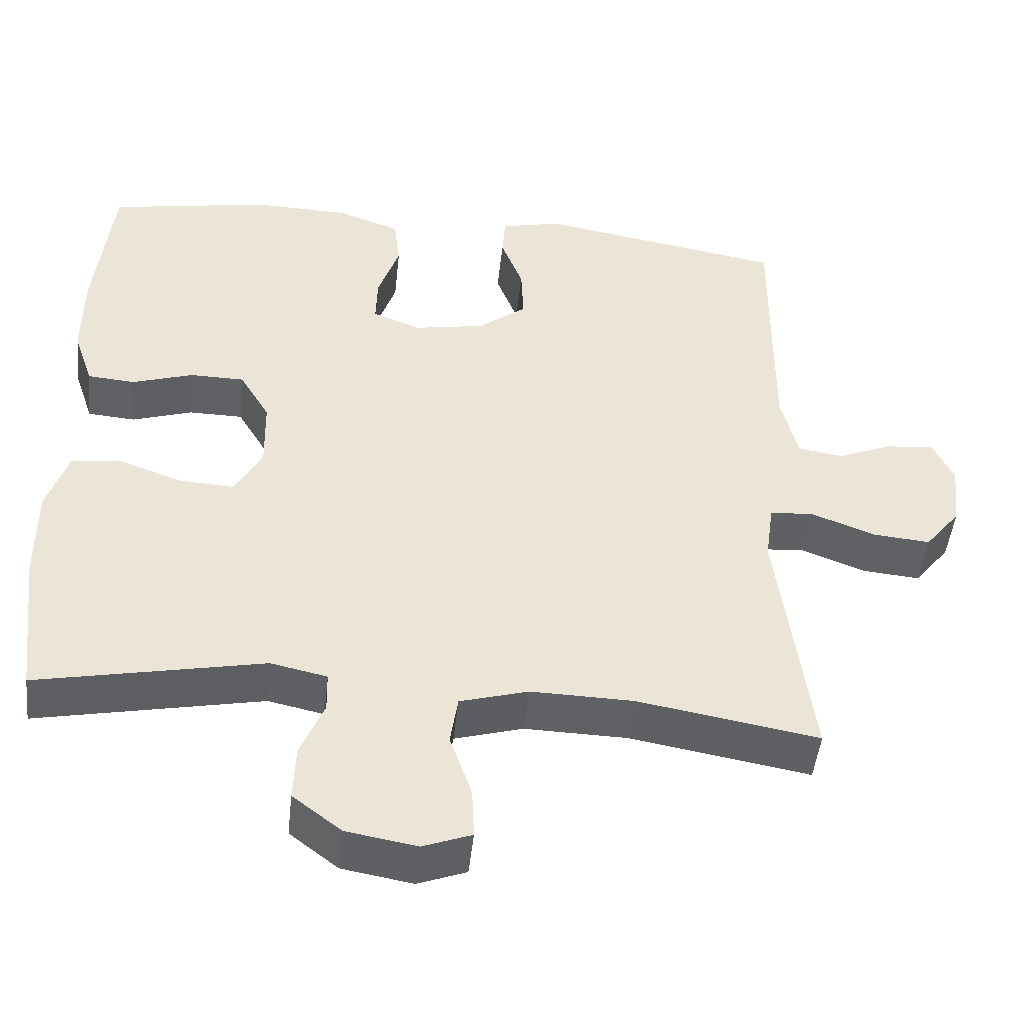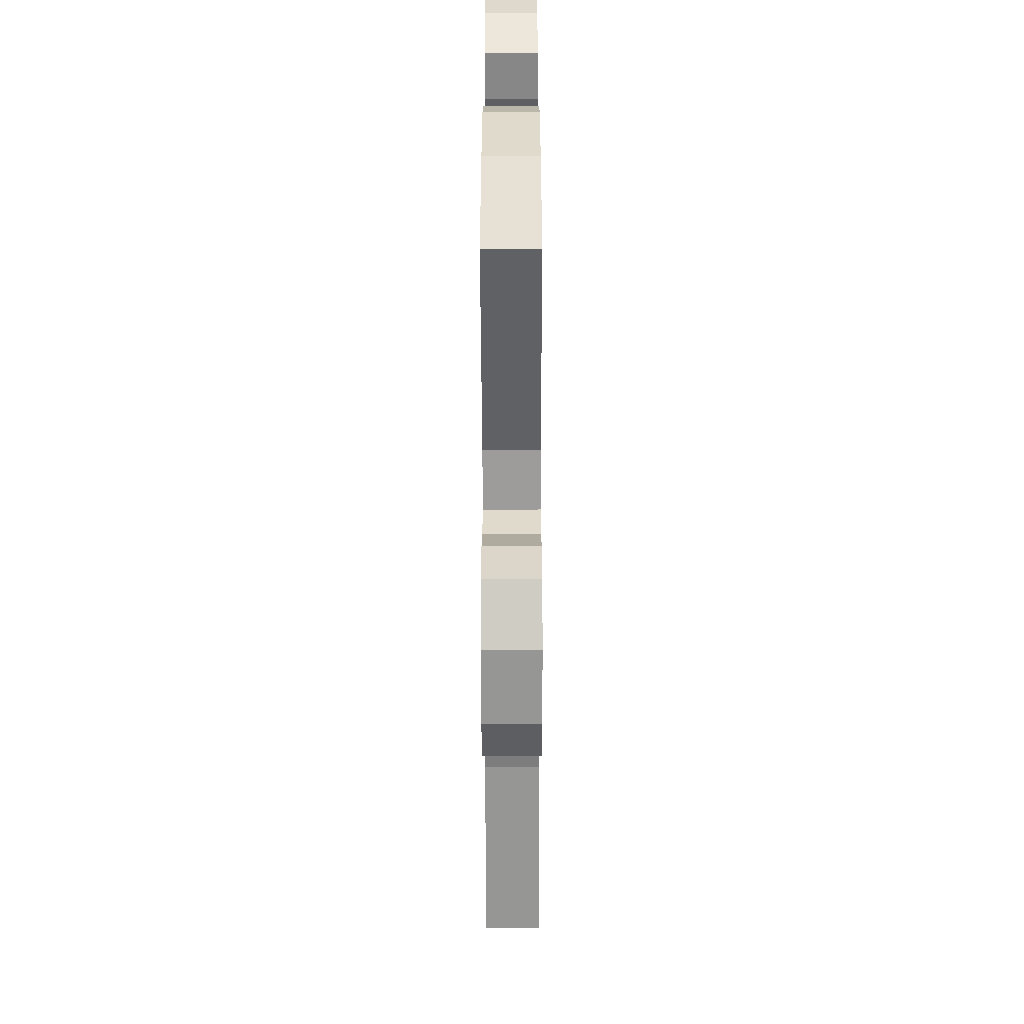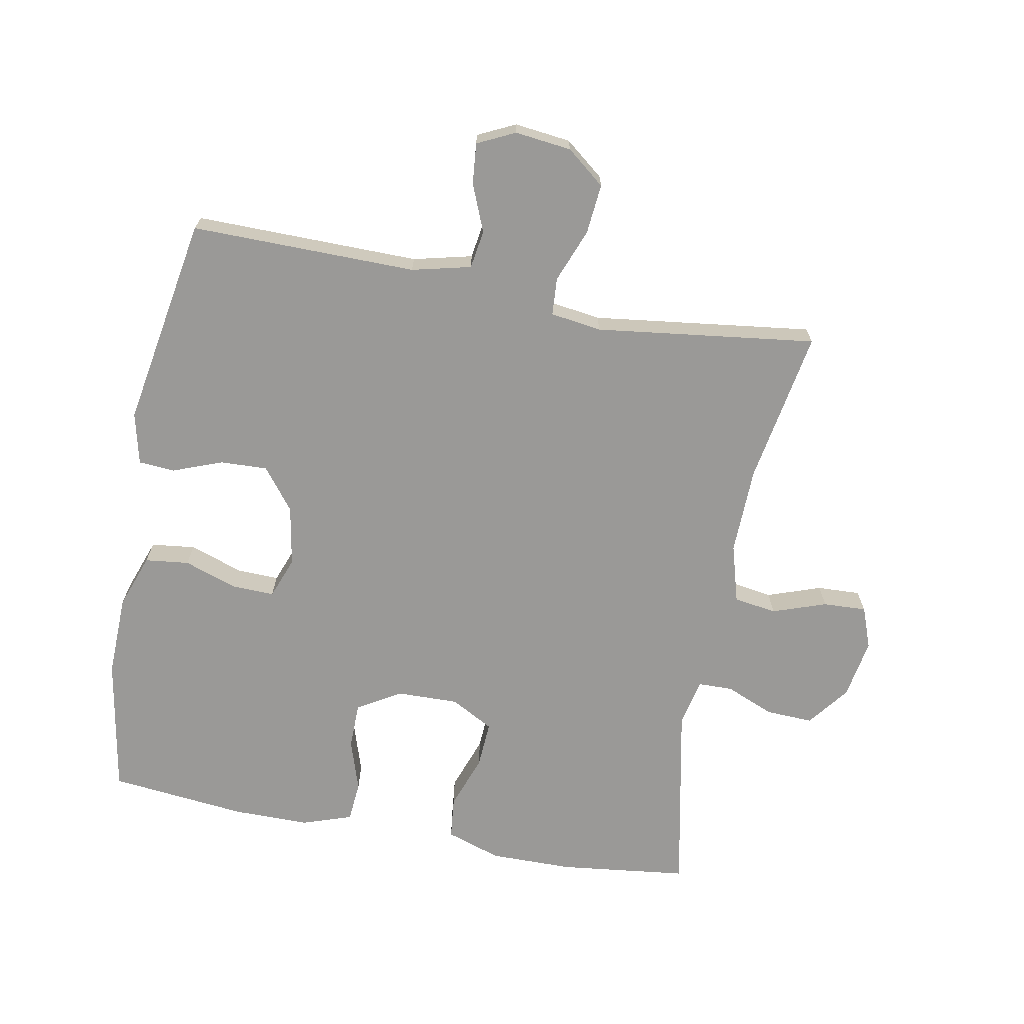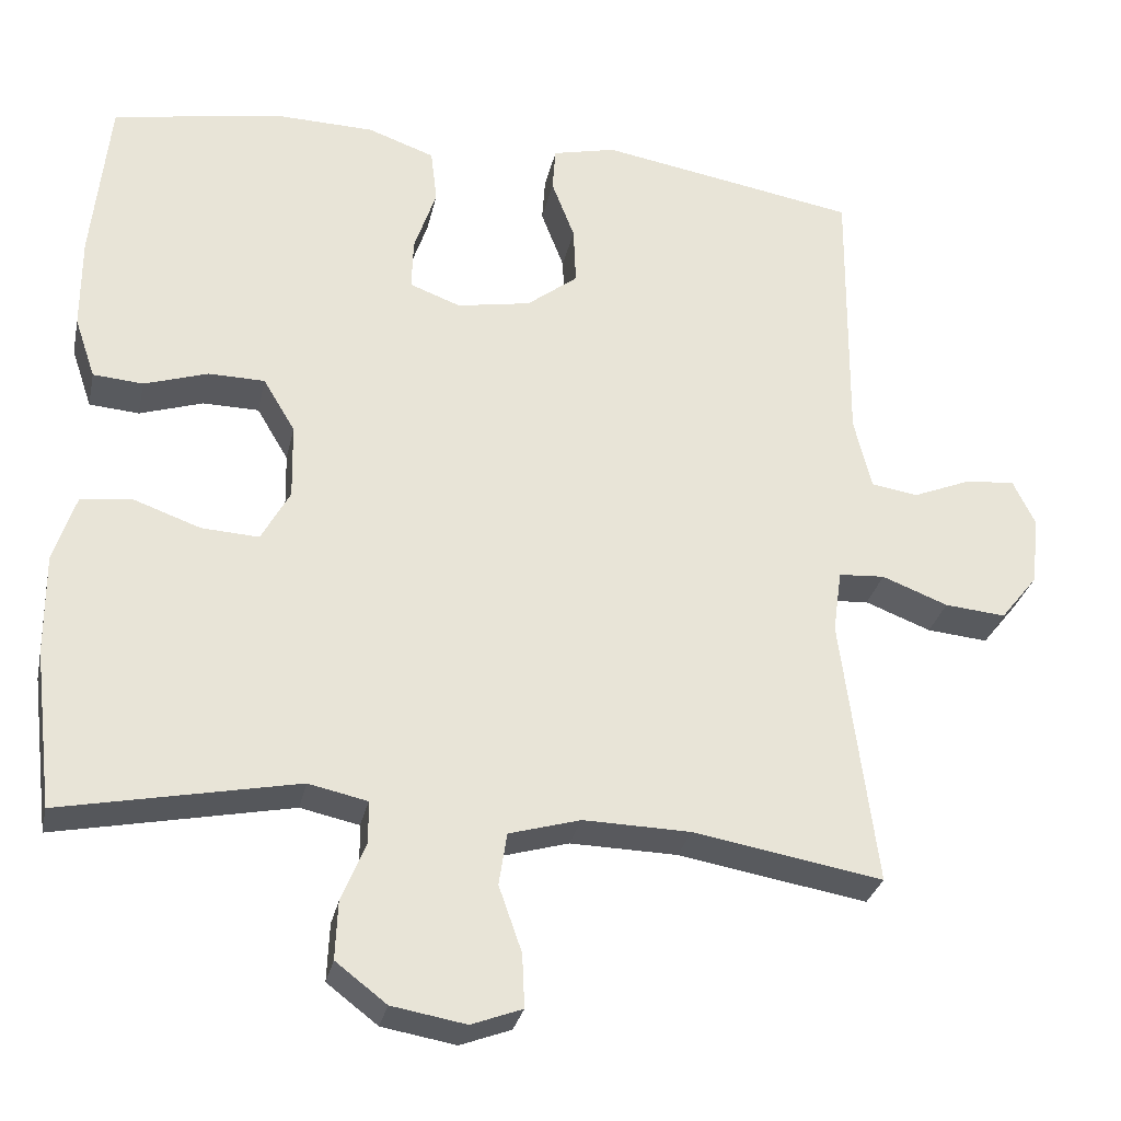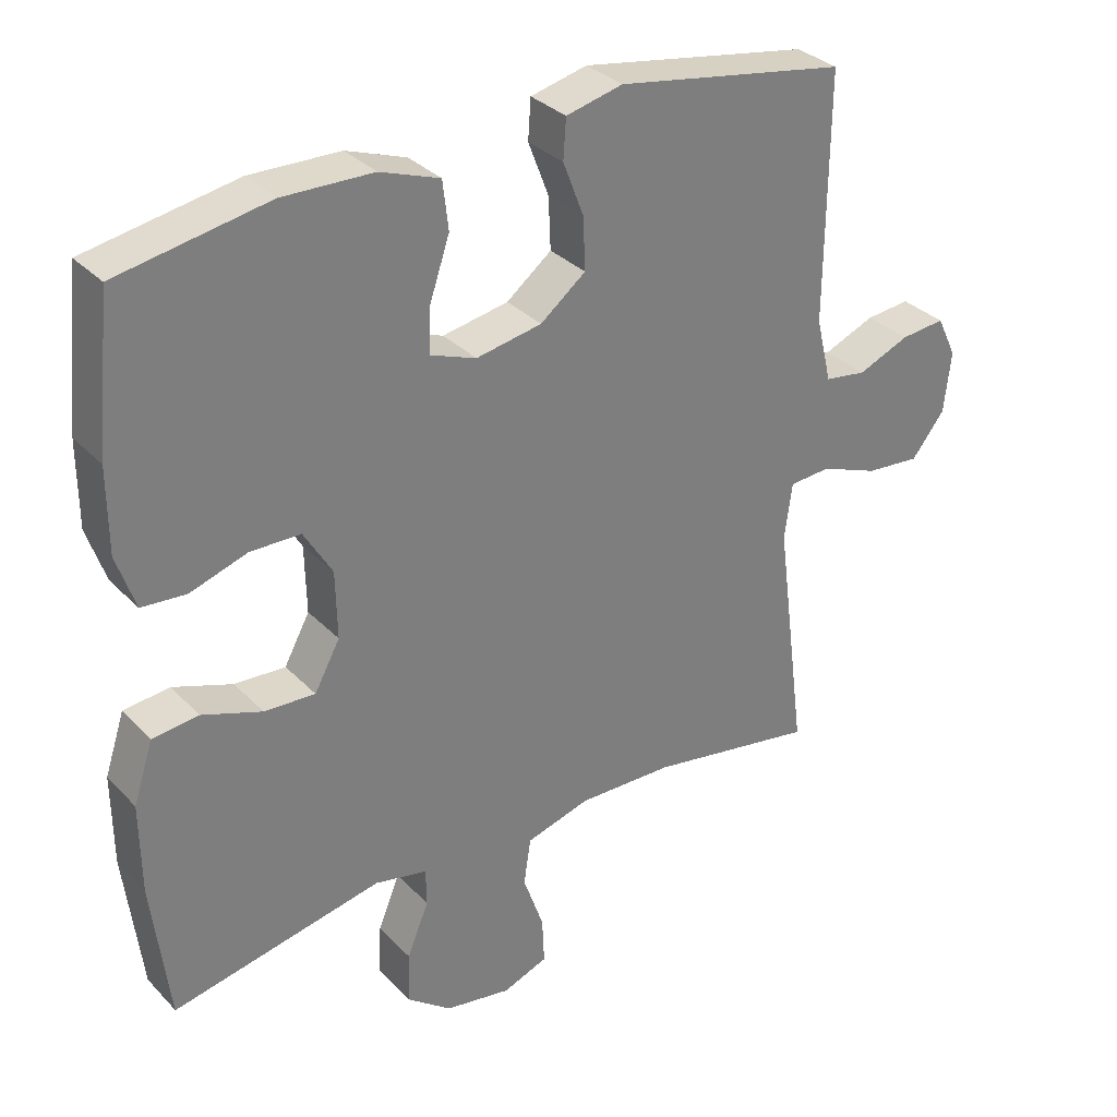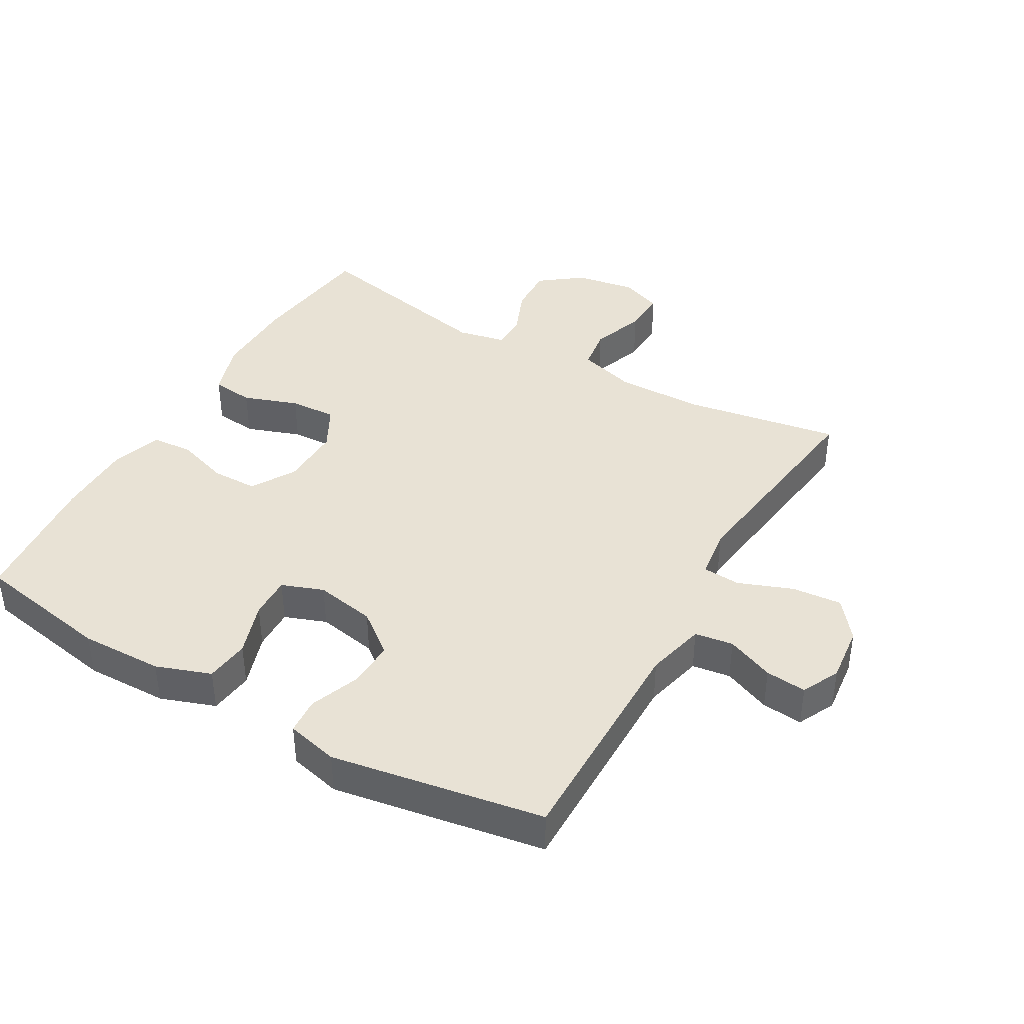
<metadata>
{"format":"obj","ext":"obj","renderer":"f3d","projection":"perspective","resolution":1024,"background":"white","views":[{"elev":-47.5,"azim":-6.1,"up":"+Z"},{"elev":-57.9,"azim":-89.9,"up":"+Z"},{"elev":-69.0,"azim":79.3,"up":"+Y"},{"elev":-29.7,"azim":-12.0,"up":"+Z"},{"elev":32.3,"azim":-35.8,"up":"+Z"},{"elev":40.7,"azim":30.0,"up":"+Y"}]}
</metadata>
<code>
v -0.5 0.07 0.5
v -0.288 0.07 0.538
v -0.161 0.07 0.535
v -0.077 0.07 0.505
v -0.069 0.07 0.437
v -0.097 0.07 0.354
v -0.099 0.07 0.289
v -0.035 0.07 0.265
v 0.058 0.07 0.282
v 0.122 0.07 0.332
v 0.119 0.07 0.405
v 0.09 0.07 0.481
v 0.094 0.07 0.537
v 0.174 0.07 0.556
v 0.5 0.07 0.5
v 0.497 0.07 0.152
v 0.519 0.07 0.061
v 0.578 0.07 0.052
v 0.651 0.07 0.082
v 0.714 0.07 0.088
v 0.742 0.07 0.03
v 0.732 0.07 -0.057
v 0.685 0.07 -0.116
v 0.608 0.07 -0.109
v 0.525 0.07 -0.077
v 0.467 0.07 -0.081
v 0.456 0.07 -0.16
v 0.5 0.07 -0.5
v 0.262 0.07 -0.459
v 0.127 0.07 -0.456
v 0.037 0.07 -0.482
v 0.027 0.07 -0.548
v 0.056 0.07 -0.631
v 0.059 0.07 -0.698
v -0.005 0.07 -0.722
v -0.098 0.07 -0.706
v -0.162 0.07 -0.657
v -0.159 0.07 -0.584
v -0.128 0.07 -0.509
v -0.129 0.07 -0.456
v -0.203 0.07 -0.44
v -0.5 0.07 -0.5
v -0.524 0.07 -0.301
v -0.525 0.07 -0.173
v -0.497 0.07 -0.088
v -0.432 0.07 -0.081
v -0.348 0.07 -0.111
v -0.276 0.07 -0.115
v -0.24 0.07 -0.049
v -0.242 0.07 0.046
v -0.282 0.07 0.113
v -0.353 0.07 0.114
v -0.433 0.07 0.088
v -0.496 0.07 0.093
v -0.522 0.07 0.17
v -0.522 0.07 0.288
v -0.5 0 0.5
v -0.288 0 0.538
v -0.161 0 0.535
v -0.077 0 0.505
v -0.069 0 0.437
v -0.097 0 0.354
v -0.099 0 0.289
v -0.035 0 0.265
v 0.058 0 0.282
v 0.122 0 0.332
v 0.119 0 0.405
v 0.09 0 0.481
v 0.094 0 0.537
v 0.174 0 0.556
v 0.5 0 0.5
v 0.497 0 0.152
v 0.519 0 0.061
v 0.578 0 0.052
v 0.651 0 0.082
v 0.714 0 0.088
v 0.742 0 0.03
v 0.732 0 -0.057
v 0.685 0 -0.116
v 0.608 0 -0.109
v 0.525 0 -0.077
v 0.467 0 -0.081
v 0.456 0 -0.16
v 0.5 0 -0.5
v 0.262 0 -0.459
v 0.127 0 -0.456
v 0.037 0 -0.482
v 0.027 0 -0.548
v 0.056 0 -0.631
v 0.059 0 -0.698
v -0.005 0 -0.722
v -0.098 0 -0.706
v -0.162 0 -0.657
v -0.159 0 -0.584
v -0.128 0 -0.509
v -0.129 0 -0.456
v -0.203 0 -0.44
v -0.5 0 -0.5
v -0.524 0 -0.301
v -0.525 0 -0.173
v -0.497 0 -0.088
v -0.432 0 -0.081
v -0.348 0 -0.111
v -0.276 0 -0.115
v -0.24 0 -0.049
v -0.242 0 0.046
v -0.282 0 0.113
v -0.353 0 0.114
v -0.433 0 0.088
v -0.496 0 0.093
v -0.522 0 0.17
v -0.522 0 0.288
f 52 53 54 55
f 51 52 55 56
f 44 45 46 47
f 44 47 48
f 41 42 43 44
f 40 41 44 48
f 36 37 38 39
f 36 39 40
f 35 36 40
f 32 33 34 35
f 31 32 35 40
f 30 31 40 48
f 27 28 29
f 26 27 29 30
f 22 23 24 25
f 22 25 26
f 21 22 26
f 18 19 20 21
f 18 21 26
f 17 18 26 30
f 13 14 15 16
f 11 12 13 16
f 10 11 16 17
f 9 10 17 30
f 3 4 5 6
f 3 6 7
f 2 3 7
f 51 56 1 2
f 50 51 2 7
f 49 50 7 8
f 30 48 49
f 8 9 30 49
f 111 110 109 108
f 112 111 108 107
f 103 102 101 100
f 104 103 100
f 100 99 98 97
f 104 100 97 96
f 95 94 93 92
f 96 95 92
f 96 92 91
f 91 90 89 88
f 96 91 88 87
f 104 96 87 86
f 85 84 83
f 86 85 83 82
f 81 80 79 78
f 82 81 78
f 82 78 77
f 77 76 75 74
f 82 77 74
f 86 82 74 73
f 72 71 70 69
f 72 69 68 67
f 73 72 67 66
f 86 73 66 65
f 62 61 60 59
f 63 62 59
f 63 59 58
f 58 57 112 107
f 63 58 107 106
f 64 63 106 105
f 105 104 86
f 105 86 65 64
f 1 57 58 2
f 2 58 59 3
f 3 59 60 4
f 4 60 61 5
f 5 61 62 6
f 6 62 63 7
f 7 63 64 8
f 8 64 65 9
f 9 65 66 10
f 10 66 67 11
f 11 67 68 12
f 12 68 69 13
f 13 69 70 14
f 14 70 71 15
f 15 71 72 16
f 16 72 73 17
f 17 73 74 18
f 18 74 75 19
f 19 75 76 20
f 20 76 77 21
f 21 77 78 22
f 22 78 79 23
f 23 79 80 24
f 24 80 81 25
f 25 81 82 26
f 26 82 83 27
f 27 83 84 28
f 28 84 85 29
f 29 85 86 30
f 30 86 87 31
f 31 87 88 32
f 32 88 89 33
f 33 89 90 34
f 34 90 91 35
f 35 91 92 36
f 36 92 93 37
f 37 93 94 38
f 38 94 95 39
f 39 95 96 40
f 40 96 97 41
f 41 97 98 42
f 42 98 99 43
f 43 99 100 44
f 44 100 101 45
f 45 101 102 46
f 46 102 103 47
f 47 103 104 48
f 48 104 105 49
f 49 105 106 50
f 50 106 107 51
f 51 107 108 52
f 52 108 109 53
f 53 109 110 54
f 54 110 111 55
f 55 111 112 56
f 56 112 57 1

</code>
